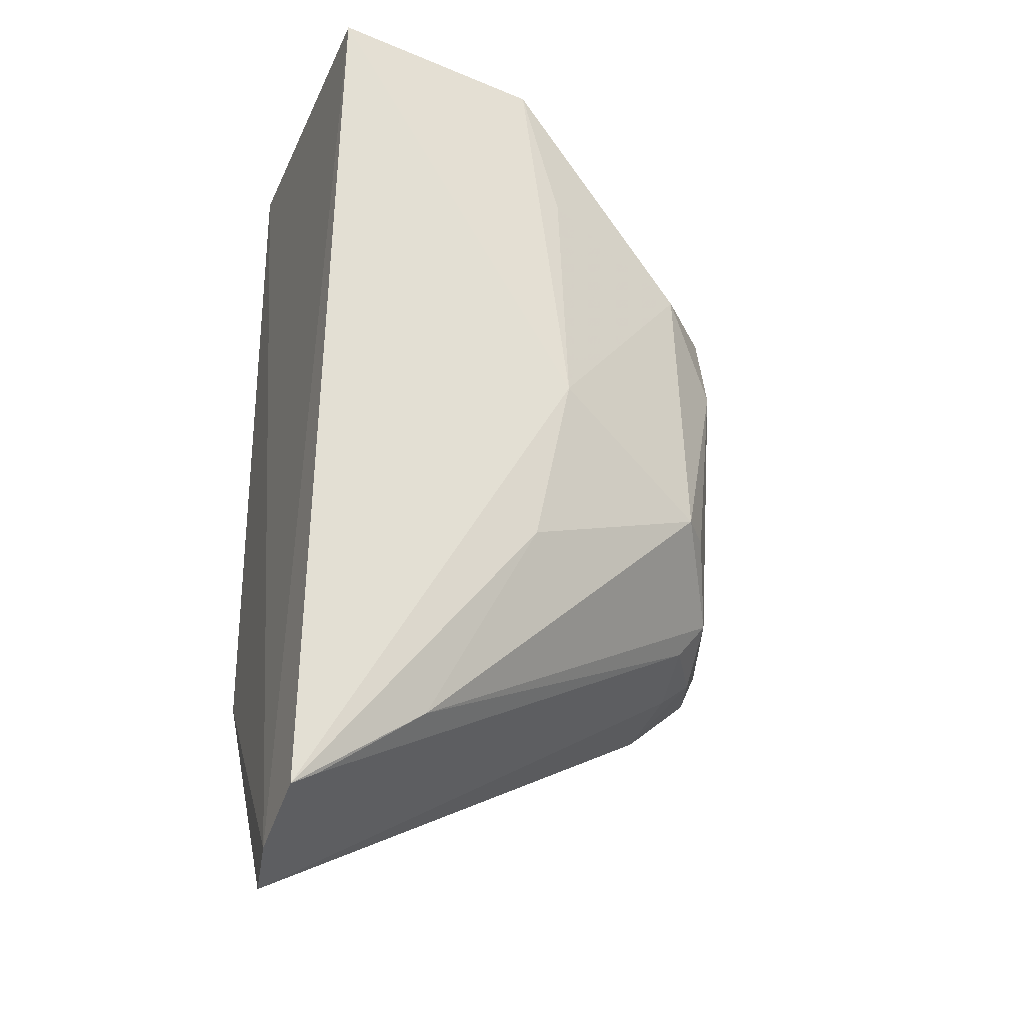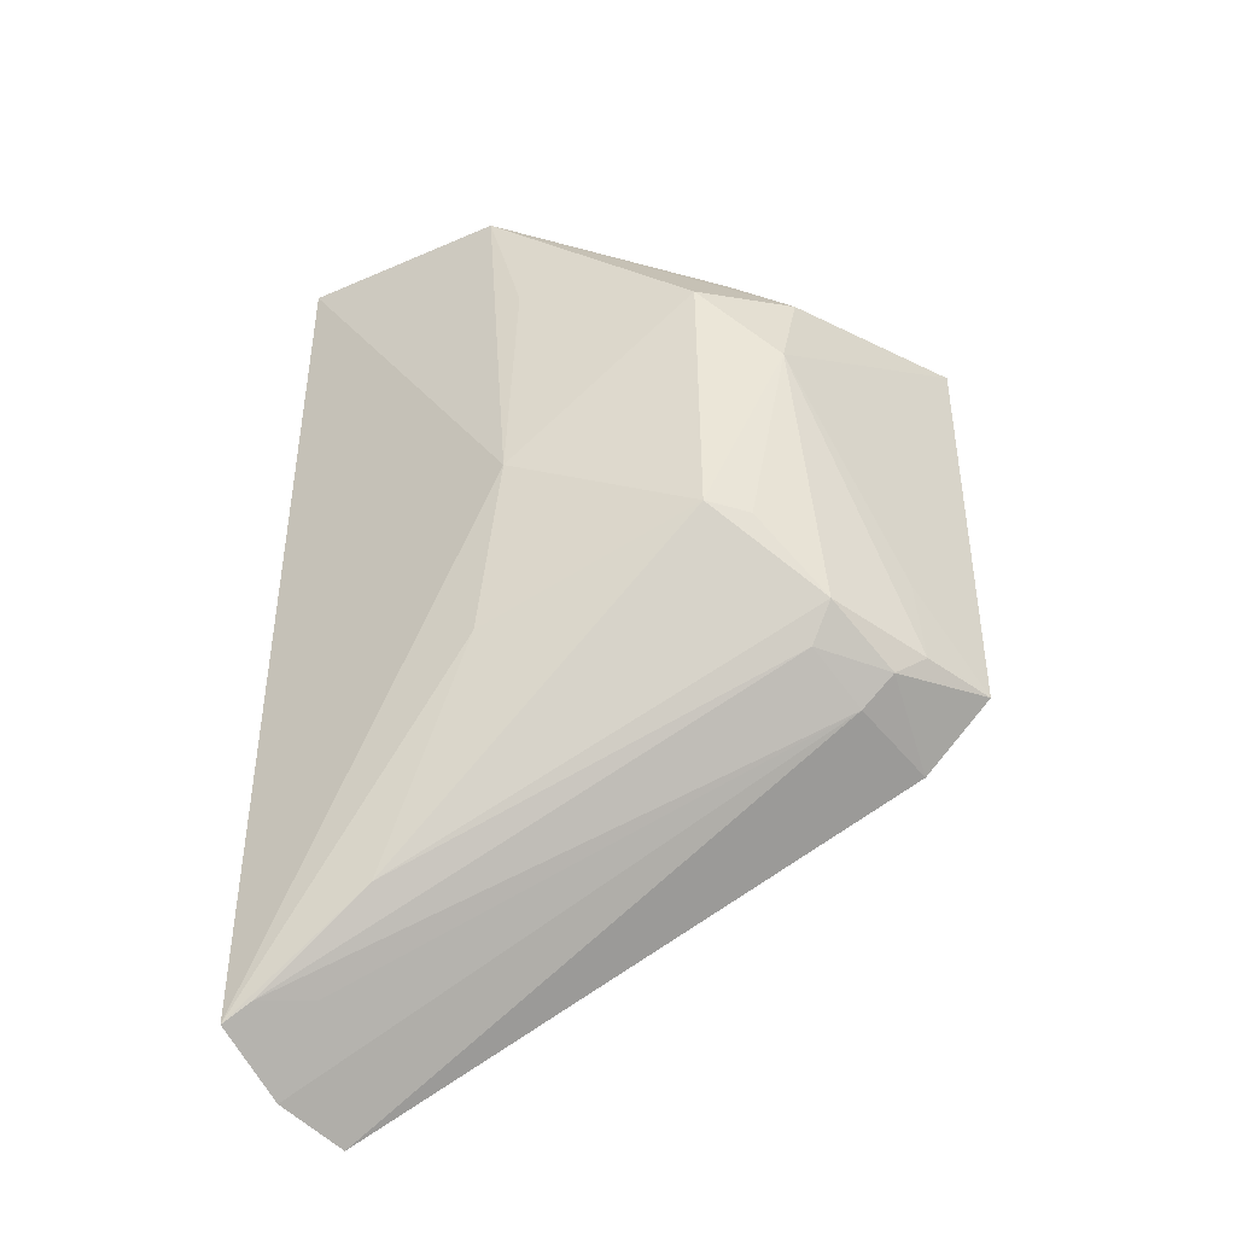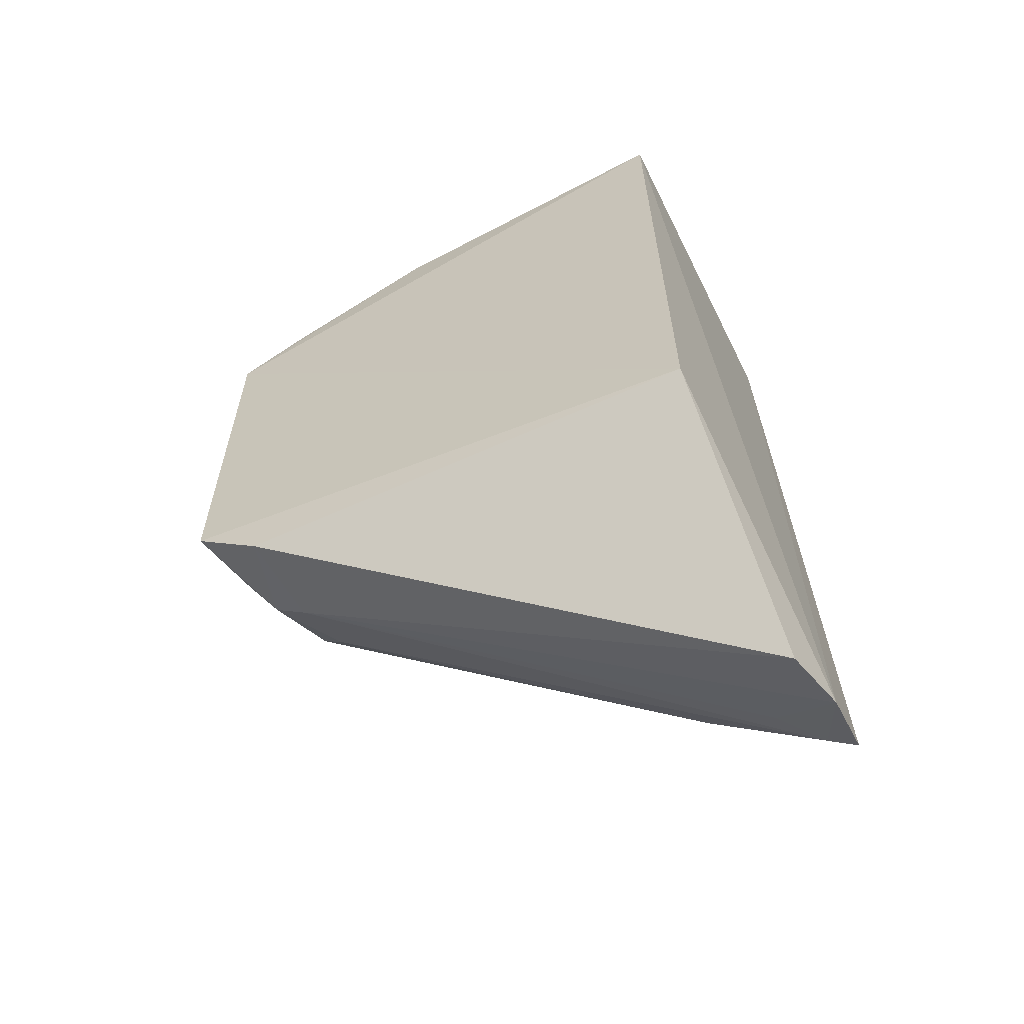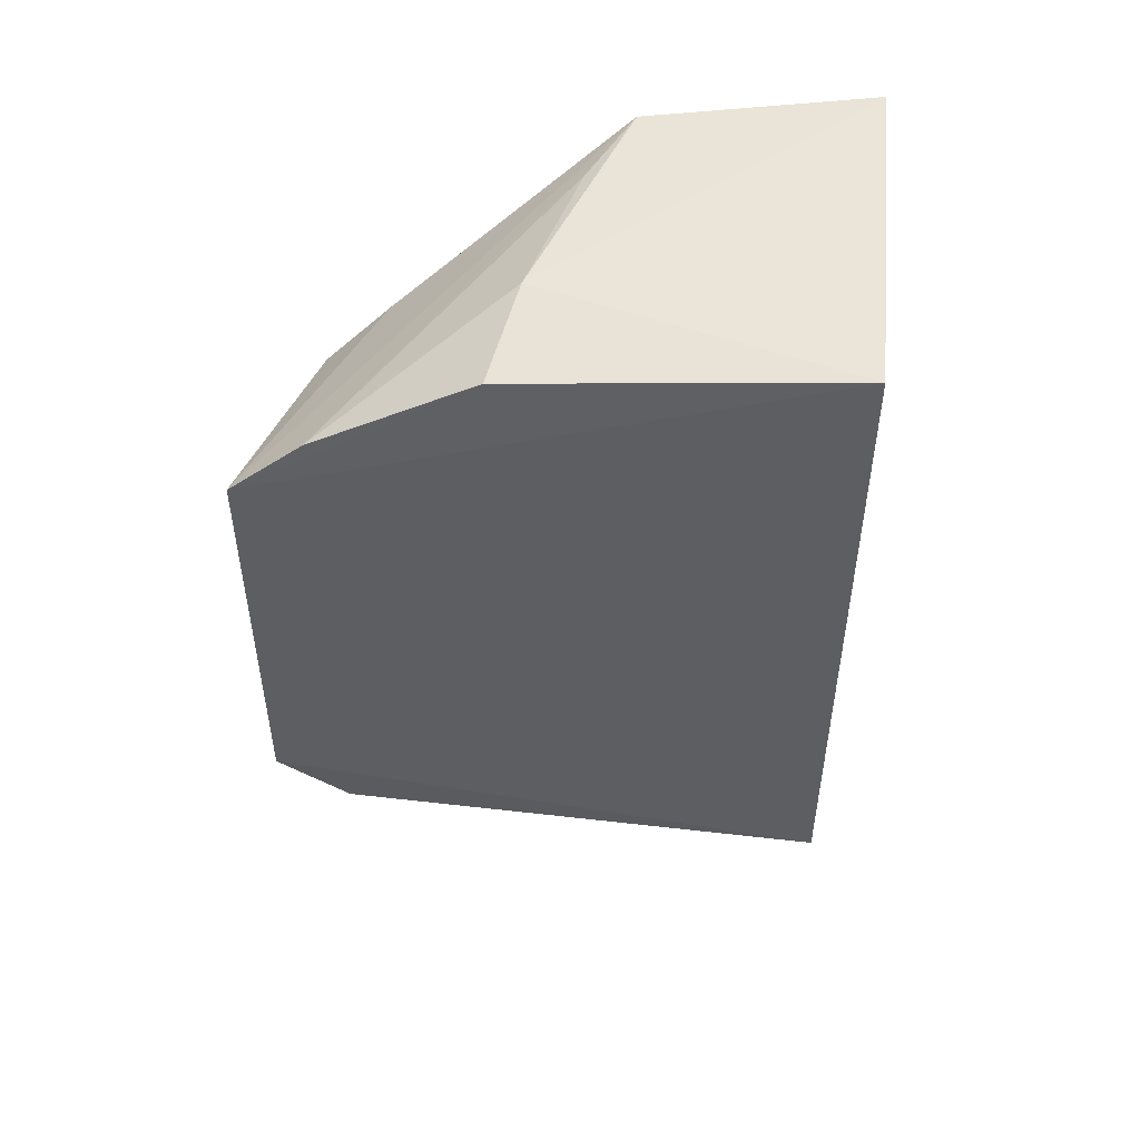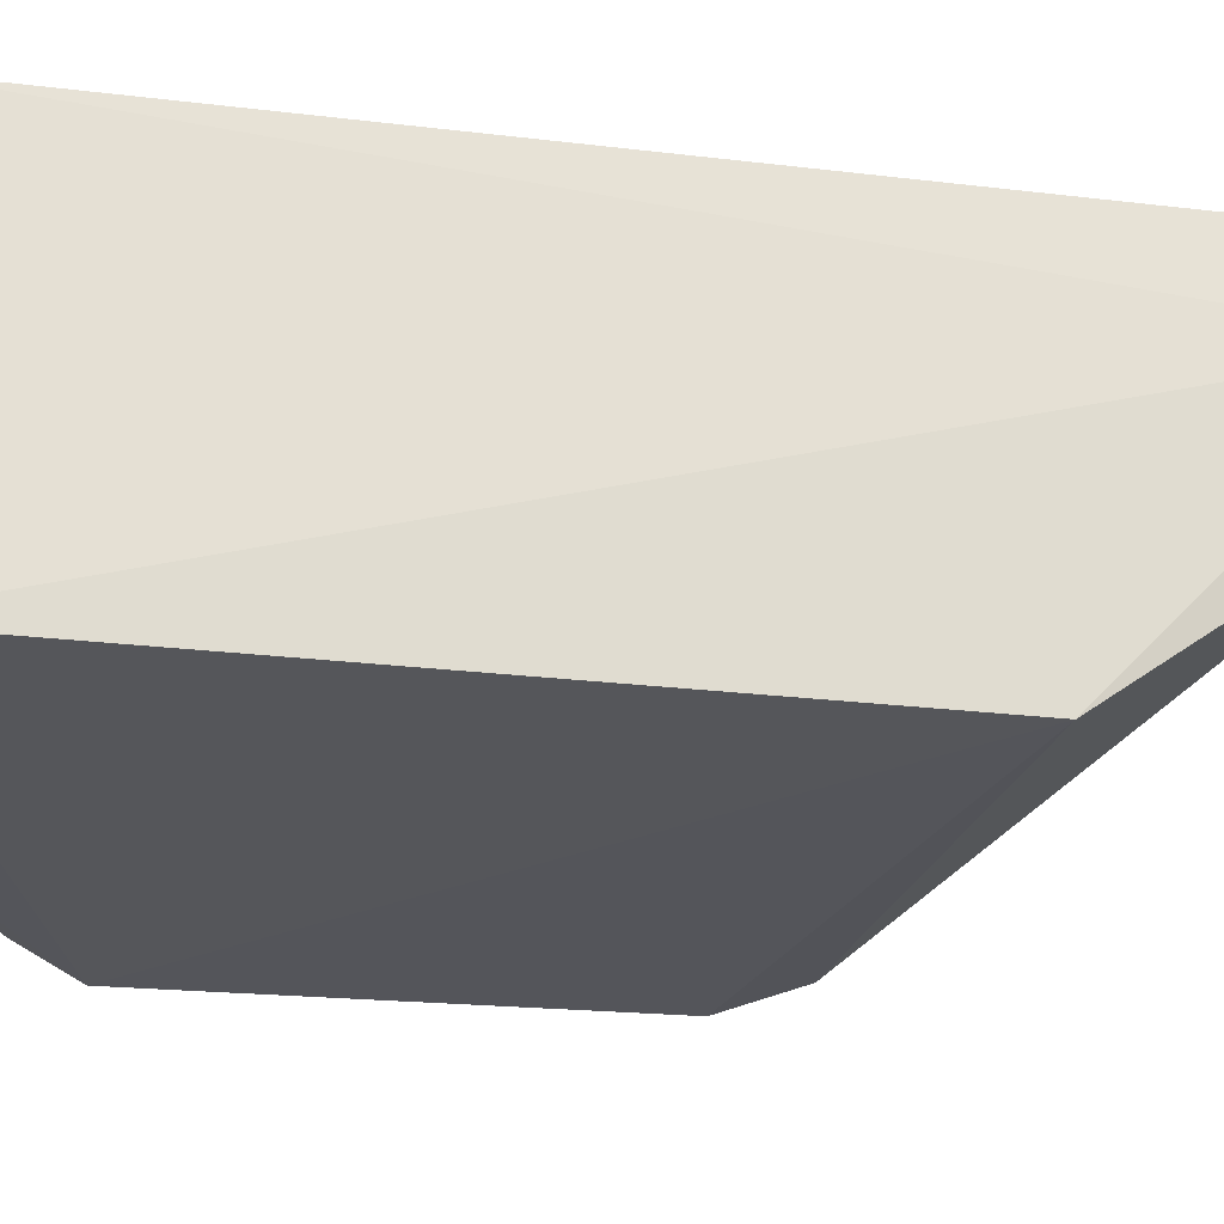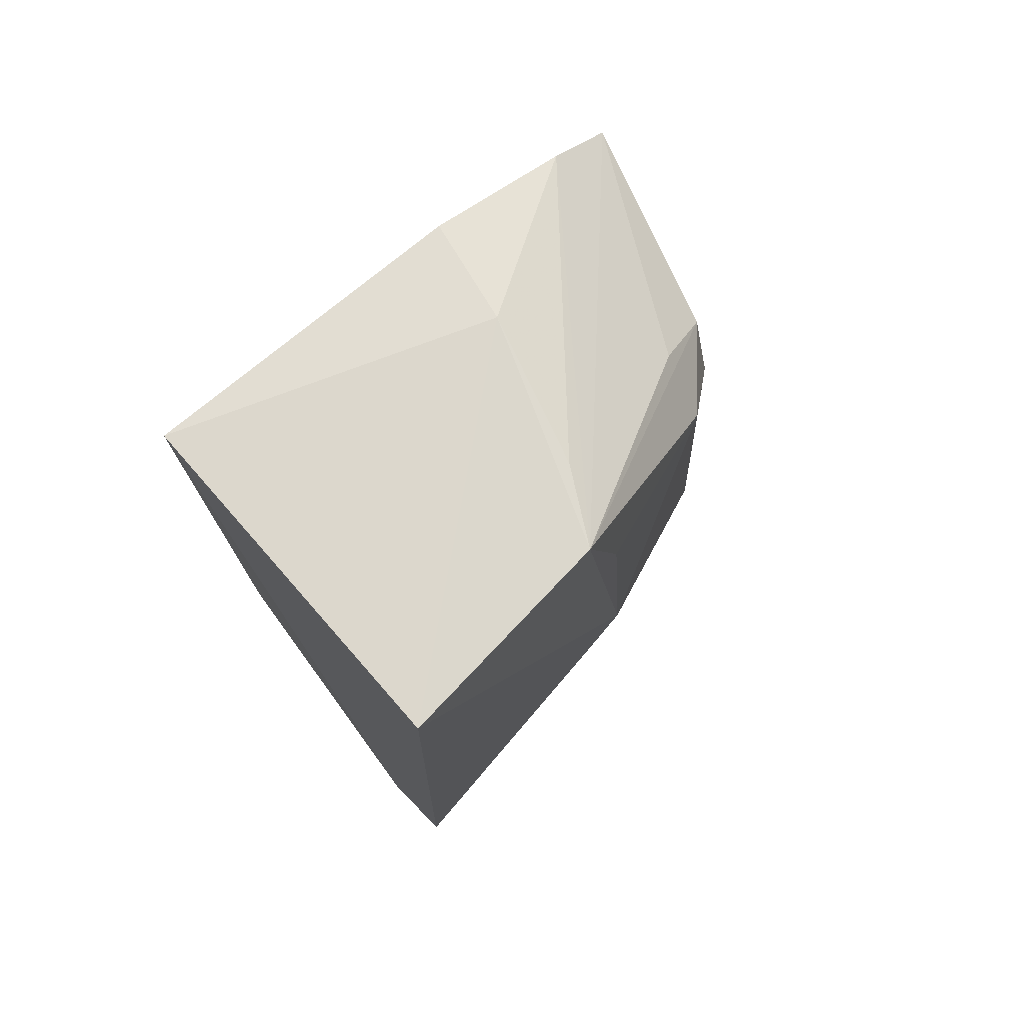
<metadata>
{"format":"obj","ext":"obj","renderer":"f3d","projection":"perspective","resolution":1024,"background":"white","views":[{"elev":-29.0,"azim":-20.7,"up":"+Y"},{"elev":-42.6,"azim":36.9,"up":"+Y"},{"elev":-62.8,"azim":-153.5,"up":"+Y"},{"elev":51.7,"azim":-174.9,"up":"+Y"},{"elev":-24.5,"azim":-101.3,"up":"+Z"},{"elev":76.0,"azim":-41.2,"up":"+Y"}]}
</metadata>
<code>
v 0.2634 -0.2553 0.08602
v 0.4807 -0.1163 0.00826
v 0.4366 -0.08023 0.1179
v 0.2652 0.1208 0.1477
v 0.2652 0.1208 0.01132
v 0.4795 0.0535 0.00568
v 0.2593 -0.2347 0.1441
v 0.2652 -0.1519 0.01132
v 0.4591 -0.0002785 0.09573
v 0.3831 0.113 0.05288
v 0.3693 -0.04298 0.1446
v 0.258 -0.2489 0.1136
v 0.4494 -0.1227 0.07433
v 0.4531 -0.1401 0.01051
v 0.4602 -0.109 0.07774
v 0.3913 0.1085 0.01114
v 0.3514 0.1132 0.1385
v 0.3559 -0.1124 0.1407
v 0.452 -0.135 0.04902
v 0.4476 -0.08208 0.1044
v 0.4734 -0.115 0.03809
v 0.3126 -0.1958 0.135
v 0.4519 0.07609 0.008326
v 0.4595 0.03547 0.08576
v 0.4335 0.03554 0.1145
v 0.2698 -0.2283 0.1413
v 0.4653 -0.1243 0.04779
v 0.4725 -0.08297 0.04226
v 0.3671 0.1103 0.11
v 0.4353 0.05733 0.09321
v 0.368 0.05608 0.1381
v 0.2835 -0.2253 0.1254
f 8 6 2
f 8 5 6
f 10 5 4
f 11 4 7
f 12 7 4
f 12 4 5
f 12 5 8
f 12 8 1
f 14 8 2
f 14 1 8
f 16 6 5
f 16 5 10
f 17 10 4
f 17 4 11
f 18 11 7
f 18 3 11
f 19 12 1
f 19 1 14
f 20 15 9
f 20 9 3
f 20 3 15
f 21 9 15
f 22 15 3
f 22 13 15
f 22 18 7
f 22 3 18
f 23 16 10
f 23 6 16
f 23 17 6
f 24 9 6
f 25 11 3
f 25 3 9
f 25 24 17
f 25 9 24
f 26 19 13
f 26 7 12
f 26 22 7
f 26 13 22
f 27 19 14
f 27 14 2
f 27 2 21
f 27 21 15
f 27 15 13
f 27 13 19
f 28 21 2
f 28 9 21
f 28 2 6
f 28 6 9
f 29 23 10
f 29 10 17
f 29 17 23
f 30 24 6
f 30 6 17
f 30 17 24
f 31 25 17
f 31 17 11
f 31 11 25
f 32 26 12
f 32 12 19
f 32 19 26

</code>
